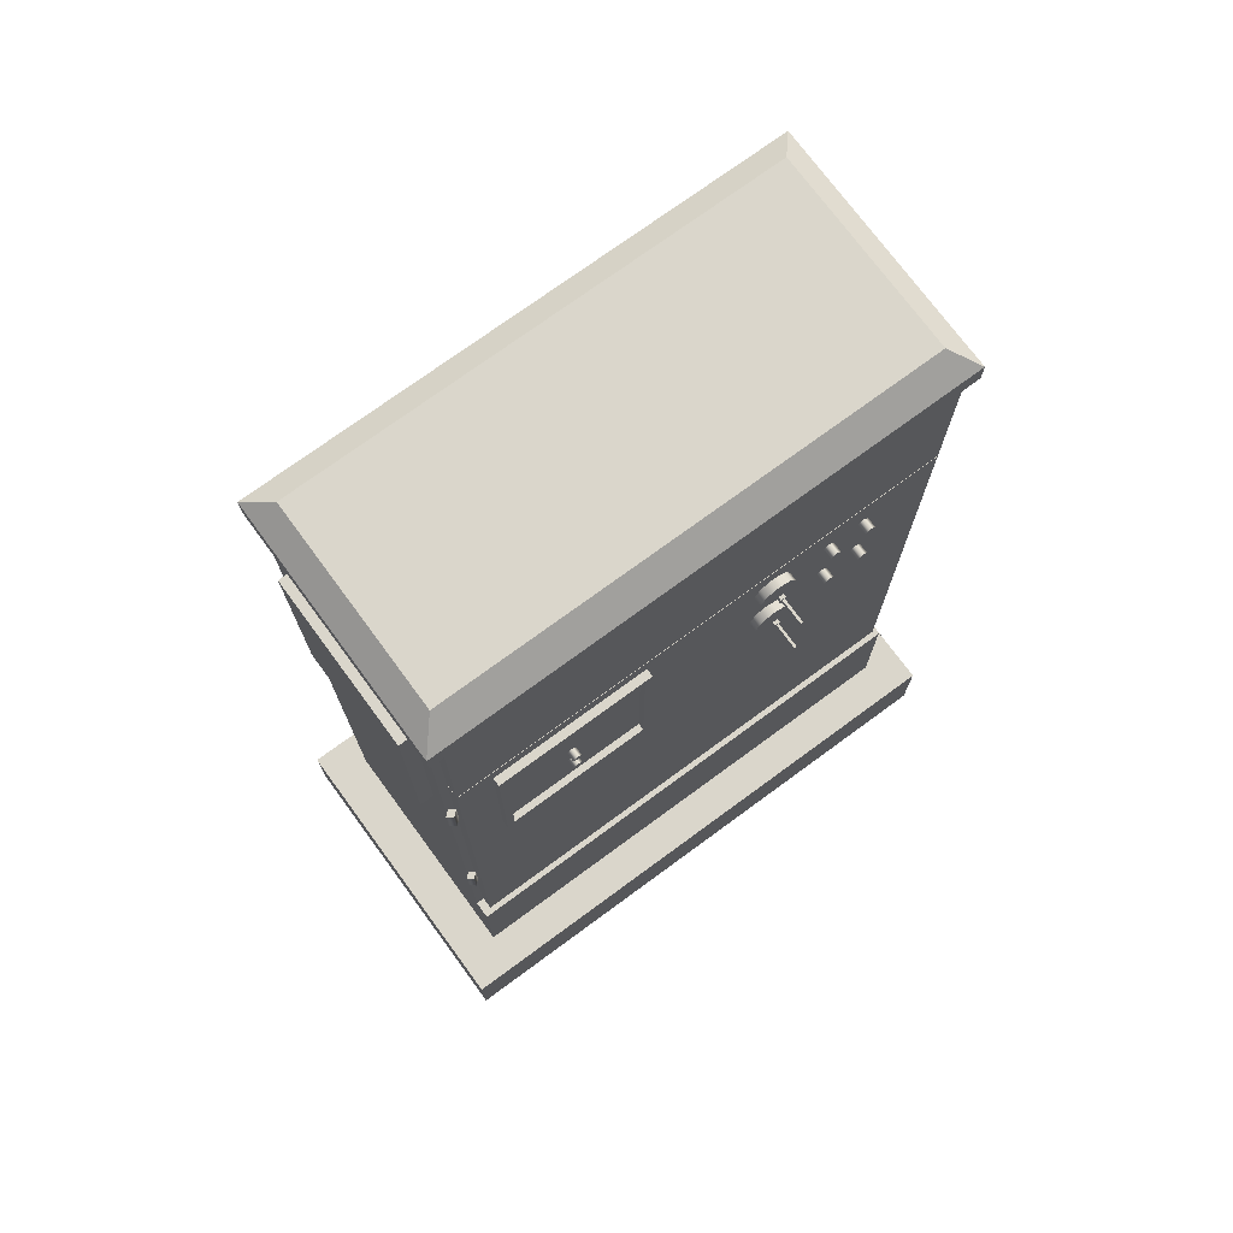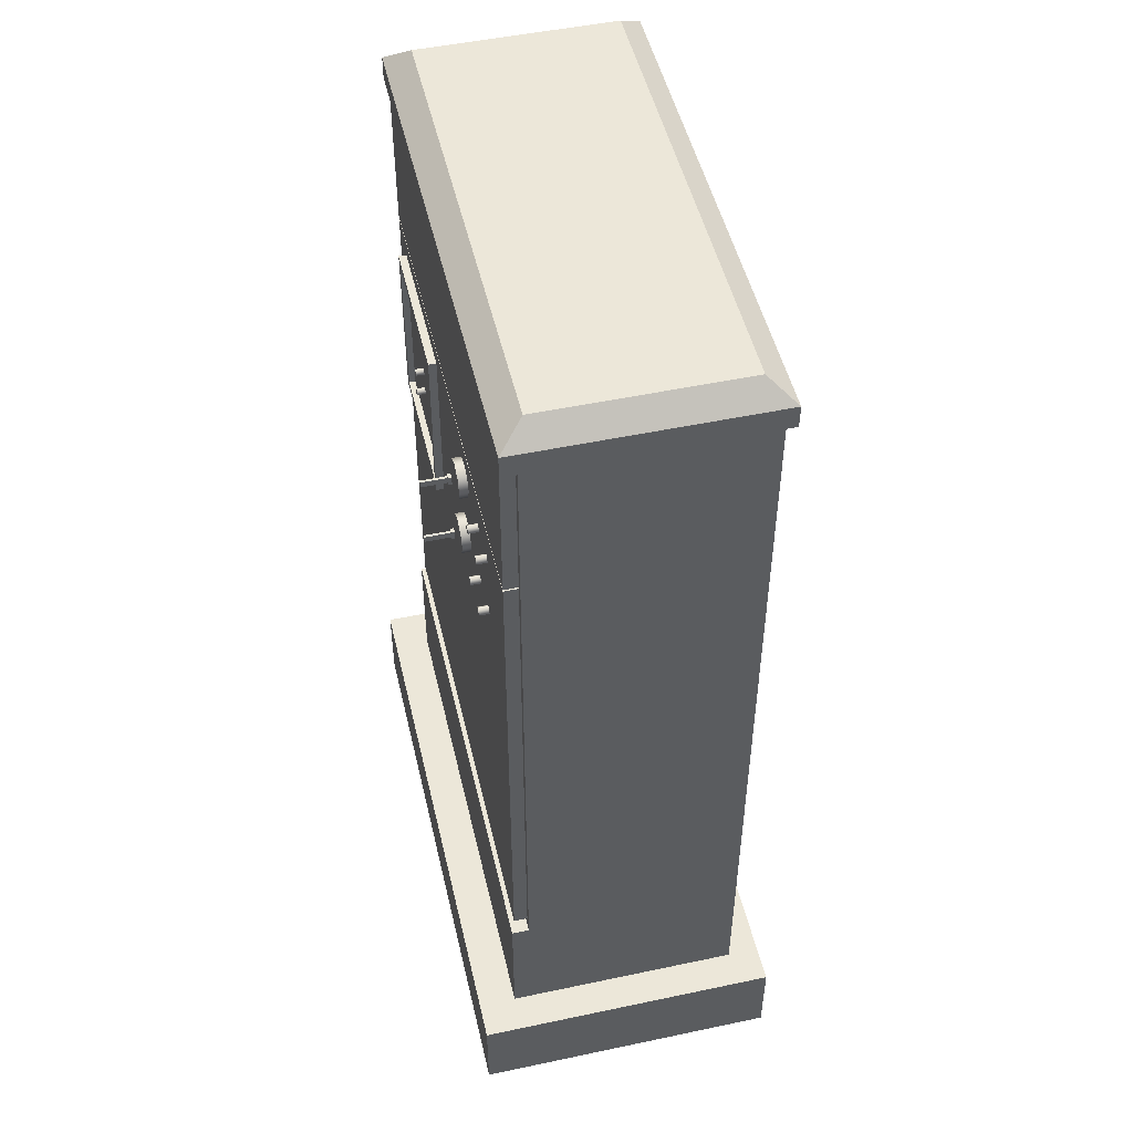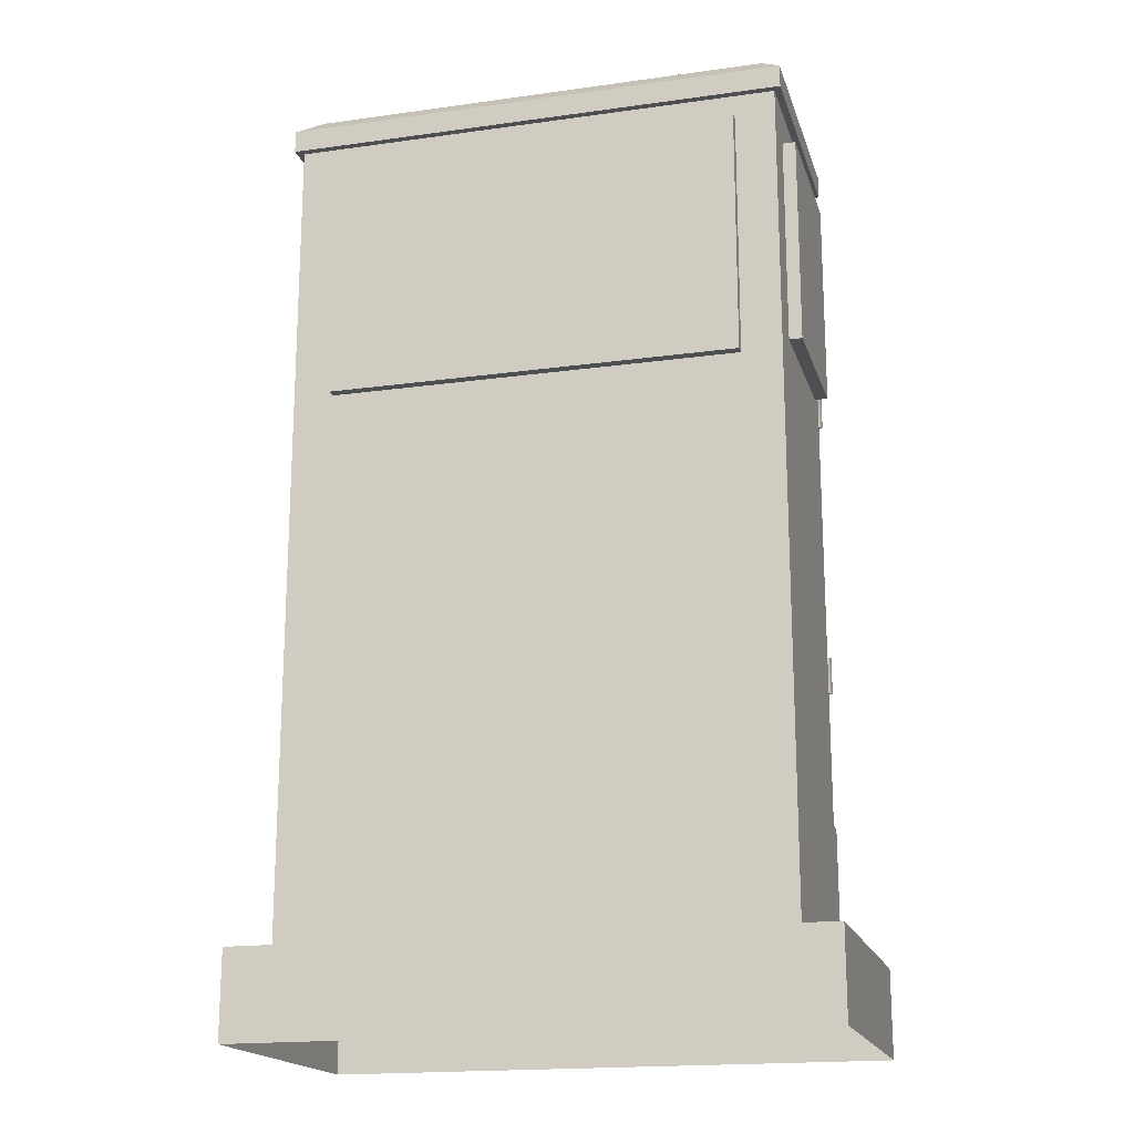
<metadata>
{"format":"obj","ext":"obj","renderer":"f3d","projection":"perspective","resolution":1024,"background":"white","views":[{"elev":73.8,"azim":-36.3,"up":"+Y"},{"elev":49.9,"azim":76.9,"up":"+Y"},{"elev":-18.1,"azim":-164.9,"up":"+Y"}]}
</metadata>
<code>
g MetroArea_Prop_ElectricBox_02_Lod1
v -0.4266 1.129 0.1719
v -0.4266 1.195 0.1719
v -0.436 1.195 0.1794
v -0.436 1.129 0.1794
v -0.4266 1.195 0.1869
v -0.4266 1.129 0.1869
v -0.4266 1.129 0.1869
v -0.4266 1.195 0.1869
v -0.4172 1.195 0.1794
v -0.4172 1.129 0.1794
v -0.4172 1.129 0.1794
v -0.4172 1.195 0.1794
v -0.4266 1.195 0.1719
v -0.4266 1.129 0.1719
v 0.1367 1.263 0.2666
v 0.1323 1.263 0.2666
v 0.1323 1.274 0.2666
v 0.1367 1.274 0.2666
v 0.1367 1.274 0.2666
v 0.1367 1.274 0.2229
v 0.1367 1.263 0.2229
v 0.1367 1.263 0.2666
v 0.1323 1.274 0.2666
v 0.1323 1.274 0.2229
v 0.1367 1.274 0.2229
v 0.1367 1.274 0.2666
v 0.1323 1.263 0.2666
v 0.1323 1.263 0.2229
v 0.1323 1.274 0.2229
v 0.1323 1.274 0.2666
v 0.1367 1.263 0.2666
v 0.1367 1.263 0.2229
v 0.1323 1.263 0.2229
v 0.1323 1.263 0.2666
v 0.139 1.277 0.2229
v 0.139 1.277 0.2167
v 0.139 1.261 0.2167
v 0.139 1.261 0.2229
v 0.1299 1.277 0.2229
v 0.1299 1.277 0.2167
v 0.139 1.277 0.2167
v 0.139 1.277 0.2229
v 0.1299 1.261 0.2229
v 0.1299 1.261 0.2167
v 0.1299 1.277 0.2167
v 0.1299 1.277 0.2229
v 0.139 1.261 0.2229
v 0.139 1.261 0.2167
v 0.1299 1.261 0.2167
v 0.1299 1.261 0.2229
v -0.08991 1.301 0.2092
v -0.08991 1.301 0.1837
v -0.08991 0.9983 0.1837
v -0.08991 0.9983 0.2092
v -0.3575 1.301 0.2092
v -0.3575 1.301 0.1837
v -0.08991 1.301 0.1837
v -0.08991 1.301 0.2092
v -0.3575 0.9983 0.2092
v -0.3575 0.9983 0.1837
v -0.3575 1.301 0.1837
v -0.3575 1.301 0.2092
v -0.08991 0.9983 0.2092
v -0.08991 0.9983 0.1837
v -0.3575 0.9983 0.1837
v -0.3575 0.9983 0.2092
v -0.103 1.012 0.2092
v -0.1031 1.012 0.1979
v -0.1031 1.287 0.1979
v -0.103 1.287 0.2092
v -0.103 1.287 0.2092
v -0.1031 1.287 0.1979
v -0.3444 1.287 0.1979
v -0.3444 1.287 0.2092
v -0.3444 1.287 0.2092
v -0.3444 1.287 0.1979
v -0.3444 1.012 0.1979
v -0.3444 1.012 0.2092
v -0.3444 1.012 0.2092
v -0.3444 1.012 0.1979
v -0.1031 1.012 0.1979
v -0.103 1.012 0.2092
v -0.4304 1.168 0.1372
v -0.4304 1.168 -0.1423
v -0.4532 1.168 -0.1423
v -0.4532 1.168 0.1372
v -0.4532 1.542 0.1372
v -0.4532 1.542 -0.1423
v -0.4304 1.542 -0.1423
v -0.4304 1.542 0.1372
v -0.4304 1.542 0.1372
v -0.4304 1.168 0.1372
v -0.4532 1.168 0.1372
v -0.4532 1.542 0.1372
v -0.4532 1.542 -0.1423
v -0.4532 1.168 -0.1423
v -0.4304 1.168 -0.1423
v -0.4304 1.542 -0.1423
v -0.4532 1.542 0.1372
v -0.4532 1.168 0.1372
v -0.4532 1.168 -0.1423
v -0.4532 1.542 -0.1423
v -0.4429 1.648 0.2002
v 0.4544 1.648 0.2002
v 0.4544 1.608 0.2002
v -0.4429 1.608 0.2002
v -0.4429 1.608 0.2002
v -0.4429 1.608 -0.2259
v -0.4429 1.648 -0.2259
v -0.4429 1.648 0.2002
v 0.4544 1.648 0.2002
v 0.4544 1.648 -0.2259
v 0.4544 1.608 -0.2259
v 0.4544 1.608 0.2002
v -0.4047 1.683 0.1575
v -0.4047 1.683 -0.1832
v 0.4162 1.683 -0.1832
v 0.4162 1.683 0.1575
v 0.4544 1.648 -0.2259
v -0.4429 1.648 -0.2259
v -0.4429 1.608 -0.2259
v 0.4544 1.608 -0.2259
v -0.4429 1.648 0.2002
v -0.4047 1.683 0.1575
v 0.4162 1.683 0.1575
v 0.4544 1.648 0.2002
v 0.4544 1.648 0.2002
v 0.4162 1.683 0.1575
v 0.4162 1.683 -0.1832
v 0.4544 1.648 -0.2259
v 0.4544 1.648 -0.2259
v 0.4162 1.683 -0.1832
v -0.4047 1.683 -0.1832
v -0.4429 1.648 -0.2259
v -0.4429 1.648 -0.2259
v -0.4047 1.683 -0.1832
v -0.4047 1.683 0.1575
v -0.4429 1.648 0.2002
v 0.5038 -5.536e-08 0.2679
v -0.5038 -5.536e-08 0.2679
v -0.5038 0.1548 0.2679
v 0.5038 0.1548 0.2679
v -0.5038 0.1548 -0.2679
v -0.5038 0.1548 0.2679
v -0.5038 -5.536e-08 0.2679
v -0.5038 5.536e-08 -0.2679
v 0.5038 5.536e-08 -0.2679
v 0.5038 -5.536e-08 0.2679
v 0.5038 0.1548 0.2679
v 0.5038 0.1548 -0.2679
v -0.5038 5.536e-08 -0.2679
v 0.5038 5.536e-08 -0.2679
v 0.5038 0.1548 -0.2679
v -0.5038 0.1548 -0.2679
v -0.3598 1.563 -0.2308
v -0.3598 1.123 -0.2308
v 0.368 1.123 -0.2308
v 0.368 1.563 -0.2308
v -0.3598 1.563 -0.2308
v 0.368 1.563 -0.2308
v 0.368 1.563 -0.2126
v -0.3598 1.563 -0.2126
v 0.368 1.563 -0.2308
v 0.368 1.123 -0.2308
v 0.368 1.123 -0.2126
v 0.368 1.563 -0.2126
v 0.368 1.123 -0.2308
v -0.3598 1.123 -0.2308
v -0.3598 1.123 -0.2126
v 0.368 1.123 -0.2126
v -0.3598 1.123 -0.2308
v -0.3598 1.563 -0.2308
v -0.3598 1.563 -0.2126
v -0.3598 1.123 -0.2126
v -0.3444 1.287 0.1979
v -0.1031 1.287 0.1979
v -0.1031 1.012 0.1979
v -0.3444 1.012 0.1979
v 0.1122 1.245 0.1956
v 0.1354 1.236 0.2107
v 0.1354 1.236 0.1956
v 0.1122 1.245 0.2107
v 0.1027 1.269 0.1956
v 0.1027 1.269 0.2107
v 0.1122 1.292 0.1956
v 0.1122 1.292 0.2107
v 0.1354 1.301 0.1956
v 0.1354 1.301 0.2107
v 0.1585 1.292 0.1956
v 0.1585 1.292 0.2107
v 0.168 1.269 0.1956
v 0.168 1.269 0.2107
v 0.1585 1.245 0.1956
v 0.1585 1.245 0.2107
v 0.1354 1.236 0.1956
v 0.1354 1.236 0.2107
v 0.1585 1.292 0.2107
v 0.168 1.269 0.2107
v 0.1585 1.245 0.2107
v 0.1354 1.301 0.2107
v 0.1354 1.236 0.2107
v 0.1122 1.292 0.2107
v 0.1122 1.245 0.2107
v 0.1027 1.269 0.2107
v 0.239 1.254 0.1956
v 0.2297 1.264 0.213
v 0.239 1.254 0.213
v 0.2297 1.264 0.1956
v 0.239 1.273 0.213
v 0.239 1.273 0.1956
v 0.2483 1.264 0.213
v 0.2483 1.264 0.1956
v 0.239 1.254 0.213
v 0.239 1.254 0.1956
v 0.2483 1.264 0.213
v 0.239 1.254 0.213
v 0.239 1.273 0.213
v 0.2297 1.264 0.213
v -0.4172 1.597 0.1956
v -0.4172 1.337 0.1956
v -0.4172 1.337 0.1718
v -0.4172 1.597 0.1718
v -0.4172 1.597 0.1956
v -0.4172 1.597 0.1718
v 0.4296 1.597 0.1718
v 0.4296 1.597 0.1956
v -0.4172 1.337 0.1956
v 0.4296 1.337 0.1956
v 0.4296 1.337 0.1718
v -0.4172 1.337 0.1718
v 0.4296 1.597 0.1956
v 0.4296 1.597 0.1718
v 0.4296 1.337 0.1718
v 0.4296 1.337 0.1956
v -0.4172 1.597 0.1956
v 0.4296 1.597 0.1956
v 0.4296 1.337 0.1956
v -0.4172 1.337 0.1956
v -0.4172 0.4111 0.1956
v 0.4296 0.4111 0.1956
v 0.4297 0.4111 0.1718
v -0.4172 0.4111 0.1718
v -0.4172 0.4111 0.1956
v -0.4172 0.4111 0.1718
v -0.4172 1.334 0.1718
v -0.4172 1.334 0.1956
v 0.4296 0.4111 0.1956
v 0.4296 1.334 0.1956
v 0.4297 1.334 0.1718
v 0.4297 0.4111 0.1718
v 0.4296 1.334 0.1956
v -0.4172 1.334 0.1956
v -0.4172 1.334 0.1718
v 0.4297 1.334 0.1718
v -0.4172 1.334 0.1956
v 0.4296 1.334 0.1956
v 0.4296 0.4111 0.1956
v -0.4172 0.4111 0.1956
v -0.4304 0.3896 0.2019
v 0.4413 0.3896 0.2019
v 0.4413 0.1548 0.2019
v -0.4304 0.1548 0.2019
v 0.4413 1.608 -0.2126
v 0.4413 0.3896 0.1718
v 0.4413 1.608 0.1718
v 0.4413 0.1548 -0.2126
v 0.4413 0.1548 0.2019
v 0.4413 0.3896 0.2019
v 0.4413 1.608 -0.2126
v -0.4304 1.608 -0.2126
v -0.4304 0.1548 -0.2126
v 0.4413 0.1548 -0.2126
v -0.4304 0.3896 0.1718
v -0.4304 0.3896 0.2019
v -0.4304 0.1548 0.2019
v -0.4304 0.1548 -0.2126
v -0.4304 1.608 -0.2126
v -0.4304 1.608 0.1718
v -0.4304 0.3896 0.1718
v 0.4413 0.3896 0.1718
v 0.4413 0.3896 0.2019
v -0.4304 0.3896 0.2019
v 0.4413 1.608 0.1718
v 0.4413 0.3896 0.1718
v -0.4304 0.3896 0.1718
v -0.4304 1.608 0.1718
v -0.5038 0.1548 -0.2679
v 0.5038 0.1548 -0.2679
v 0.5038 0.1548 0.2679
v -0.5038 0.1548 0.2679
v 0.3026 1.254 0.1956
v 0.2932 1.264 0.213
v 0.3026 1.254 0.213
v 0.2932 1.264 0.1956
v 0.3026 1.273 0.213
v 0.3026 1.273 0.1956
v 0.3119 1.264 0.213
v 0.3119 1.264 0.1956
v 0.3026 1.254 0.213
v 0.3026 1.254 0.1956
v 0.3119 1.264 0.213
v 0.3026 1.254 0.213
v 0.3026 1.273 0.213
v 0.2932 1.264 0.213
v 0.239 1.131 0.1956
v 0.2297 1.14 0.213
v 0.239 1.131 0.213
v 0.2297 1.14 0.1956
v 0.239 1.149 0.213
v 0.239 1.149 0.1956
v 0.2483 1.14 0.213
v 0.2483 1.14 0.1956
v 0.239 1.131 0.213
v 0.239 1.131 0.1956
v 0.2483 1.14 0.213
v 0.239 1.131 0.213
v 0.239 1.149 0.213
v 0.2297 1.14 0.213
v 0.3026 1.131 0.1956
v 0.2932 1.14 0.213
v 0.3026 1.131 0.213
v 0.2932 1.14 0.1956
v 0.3026 1.149 0.213
v 0.3026 1.149 0.1956
v 0.3119 1.14 0.213
v 0.3119 1.14 0.1956
v 0.3026 1.131 0.213
v 0.3026 1.131 0.1956
v 0.3119 1.14 0.213
v 0.3026 1.131 0.213
v 0.3026 1.149 0.213
v 0.2932 1.14 0.213
v 0.1367 1.133 0.2666
v 0.1323 1.133 0.2666
v 0.1323 1.144 0.2666
v 0.1367 1.144 0.2666
v 0.1367 1.144 0.2666
v 0.1367 1.144 0.2229
v 0.1367 1.133 0.2229
v 0.1367 1.133 0.2666
v 0.1323 1.144 0.2666
v 0.1323 1.144 0.2229
v 0.1367 1.144 0.2229
v 0.1367 1.144 0.2666
v 0.1323 1.133 0.2666
v 0.1323 1.133 0.2229
v 0.1323 1.144 0.2229
v 0.1323 1.144 0.2666
v 0.1367 1.133 0.2666
v 0.1367 1.133 0.2229
v 0.1323 1.133 0.2229
v 0.1323 1.133 0.2666
v 0.139 1.146 0.2229
v 0.139 1.146 0.2167
v 0.139 1.13 0.2167
v 0.139 1.13 0.2229
v 0.1299 1.146 0.2229
v 0.1299 1.146 0.2167
v 0.139 1.146 0.2167
v 0.139 1.146 0.2229
v 0.1299 1.13 0.2229
v 0.1299 1.13 0.2167
v 0.1299 1.146 0.2167
v 0.1299 1.146 0.2229
v 0.139 1.13 0.2229
v 0.139 1.13 0.2167
v 0.1299 1.13 0.2167
v 0.1299 1.13 0.2229
v 0.1122 1.115 0.1956
v 0.1354 1.105 0.2107
v 0.1354 1.105 0.1956
v 0.1122 1.115 0.2107
v 0.1027 1.138 0.1956
v 0.1027 1.138 0.2107
v 0.1122 1.161 0.1956
v 0.1122 1.161 0.2107
v 0.1354 1.171 0.1956
v 0.1354 1.171 0.2107
v 0.1585 1.161 0.1956
v 0.1585 1.161 0.2107
v 0.168 1.138 0.1956
v 0.168 1.138 0.2107
v 0.1585 1.115 0.1956
v 0.1585 1.115 0.2107
v 0.1354 1.105 0.1956
v 0.1354 1.105 0.2107
v 0.1585 1.161 0.2107
v 0.168 1.138 0.2107
v 0.1585 1.115 0.2107
v 0.1354 1.171 0.2107
v 0.1354 1.105 0.2107
v 0.1122 1.161 0.2107
v 0.1122 1.115 0.2107
v 0.1027 1.138 0.2107
v -0.4266 0.6258 0.1719
v -0.4266 0.6915 0.1719
v -0.436 0.6915 0.1794
v -0.436 0.6258 0.1794
v -0.4266 0.6915 0.1869
v -0.4266 0.6258 0.1869
v -0.4266 0.6258 0.1869
v -0.4266 0.6915 0.1869
v -0.4172 0.6915 0.1794
v -0.4172 0.6258 0.1794
v -0.4172 0.6258 0.1794
v -0.4172 0.6915 0.1794
v -0.4266 0.6915 0.1719
v -0.4266 0.6258 0.1719
v -0.2271 1.096 0.1979
v -0.235 1.104 0.2127
v -0.2271 1.096 0.2127
v -0.235 1.104 0.1979
v -0.2271 1.112 0.2127
v -0.2271 1.112 0.1979
v -0.2192 1.104 0.2127
v -0.2192 1.104 0.1979
v -0.2271 1.096 0.2127
v -0.2271 1.096 0.1979
v -0.2192 1.104 0.2127
v -0.2271 1.096 0.2127
v -0.2271 1.112 0.2127
v -0.235 1.104 0.2127
v -0.2271 1.143 0.1979
v -0.235 1.151 0.2127
v -0.2271 1.143 0.2127
v -0.235 1.151 0.1979
v -0.2271 1.159 0.2127
v -0.2271 1.159 0.1979
v -0.2192 1.151 0.2127
v -0.2192 1.151 0.1979
v -0.2271 1.143 0.2127
v -0.2271 1.143 0.1979
v -0.2192 1.151 0.2127
v -0.2271 1.143 0.2127
v -0.2271 1.159 0.2127
v -0.235 1.151 0.2127
v -0.436 1.129 0.1794
v -0.4266 1.129 0.1794
v -0.4266 1.129 0.1719
v -0.4266 1.129 0.1869
v -0.4172 1.129 0.1794
v -0.4266 1.195 0.1719
v -0.4266 1.195 0.1794
v -0.436 1.195 0.1794
v -0.4172 1.195 0.1794
v -0.4266 1.195 0.1869
v -0.436 0.6258 0.1794
v -0.4266 0.6258 0.1794
v -0.4266 0.6258 0.1719
v -0.4266 0.6258 0.1869
v -0.4172 0.6258 0.1794
v -0.4266 0.6915 0.1719
v -0.4266 0.6915 0.1794
v -0.436 0.6915 0.1794
v -0.4172 0.6915 0.1794
v -0.4266 0.6915 0.1869
v 0.1367 1.274 0.2229
v 0.139 1.277 0.2229
v 0.139 1.261 0.2229
v 0.1367 1.263 0.2229
v 0.1323 1.274 0.2229
v 0.1299 1.261 0.2229
v 0.1299 1.277 0.2229
v 0.1323 1.263 0.2229
v -0.08991 0.9983 0.2092
v -0.103 1.012 0.2092
v -0.103 1.287 0.2092
v -0.08991 1.301 0.2092
v -0.3575 0.9983 0.2092
v -0.3444 1.287 0.2092
v -0.3444 1.012 0.2092
v -0.3575 1.301 0.2092
v 0.4544 1.608 0.2002
v 0.4411 1.608 0.1709
v -0.4296 1.608 0.1709
v -0.4429 1.608 0.2002
v 0.4544 1.608 -0.2259
v -0.4296 1.608 -0.2126
v 0.4411 1.608 -0.2126
v -0.4429 1.608 -0.2259
v 0.1367 1.144 0.2229
v 0.139 1.146 0.2229
v 0.139 1.13 0.2229
v 0.1367 1.133 0.2229
v 0.1323 1.144 0.2229
v 0.1299 1.13 0.2229
v 0.1299 1.146 0.2229
v 0.1323 1.133 0.2229
g MetroArea_Prop_ElectricBox_02_Lod1_0
f 3 2 1
f 4 3 1
f 5 3 4
f 6 5 4
f 9 8 7
f 10 9 7
f 13 12 11
f 14 13 11
f 17 16 15
f 18 17 15
f 21 20 19
f 22 21 19
f 25 24 23
f 26 25 23
f 29 28 27
f 30 29 27
f 33 32 31
f 34 33 31
f 37 36 35
f 38 37 35
f 41 40 39
f 42 41 39
f 45 44 43
f 46 45 43
f 49 48 47
f 50 49 47
f 53 52 51
f 54 53 51
f 57 56 55
f 58 57 55
f 61 60 59
f 62 61 59
f 65 64 63
f 66 65 63
f 69 68 67
f 70 69 67
f 73 72 71
f 74 73 71
f 77 76 75
f 78 77 75
f 81 80 79
f 82 81 79
f 85 84 83
f 86 85 83
f 89 88 87
f 90 89 87
f 93 92 91
f 94 93 91
f 97 96 95
f 98 97 95
f 101 100 99
f 102 101 99
f 105 104 103
f 106 105 103
f 109 108 107
f 110 109 107
f 113 112 111
f 114 113 111
f 117 116 115
f 118 117 115
f 121 120 119
f 122 121 119
f 125 124 123
f 126 125 123
f 129 128 127
f 130 129 127
f 133 132 131
f 134 133 131
f 137 136 135
f 138 137 135
f 141 140 139
f 142 141 139
f 145 144 143
f 146 145 143
f 149 148 147
f 150 149 147
f 153 152 151
f 154 153 151
f 157 156 155
f 158 157 155
f 161 160 159
f 162 161 159
f 165 164 163
f 166 165 163
f 169 168 167
f 170 169 167
f 173 172 171
f 174 173 171
f 177 176 175
f 178 177 175
f 181 180 179
f 180 182 179
f 179 182 183
f 182 184 183
f 183 184 185
f 184 186 185
f 185 186 187
f 186 188 187
f 187 188 189
f 188 190 189
f 189 190 191
f 190 192 191
f 191 192 193
f 192 194 193
f 193 194 195
f 194 196 195
f 199 198 197
f 199 197 200
f 201 199 200
f 201 200 202
f 203 201 202
f 203 202 204
f 207 206 205
f 206 208 205
f 206 209 208
f 209 210 208
f 209 211 210
f 211 212 210
f 211 213 212
f 213 214 212
f 217 216 215
f 218 216 217
f 221 220 219
f 222 221 219
f 225 224 223
f 226 225 223
f 229 228 227
f 230 229 227
f 233 232 231
f 234 233 231
f 237 236 235
f 238 237 235
f 241 240 239
f 242 241 239
f 245 244 243
f 246 245 243
f 249 248 247
f 250 249 247
f 253 252 251
f 254 253 251
f 257 256 255
f 258 257 255
f 261 260 259
f 262 261 259
f 265 264 263
f 264 266 263
f 267 266 264
f 268 267 264
f 271 270 269
f 272 271 269
f 275 274 273
f 273 276 275
f 277 276 273
f 278 277 273
f 281 280 279
f 282 281 279
f 285 284 283
f 286 285 283
f 289 288 287
f 290 289 287
f 293 292 291
f 292 294 291
f 292 295 294
f 295 296 294
f 295 297 296
f 297 298 296
f 297 299 298
f 299 300 298
f 303 302 301
f 304 302 303
f 307 306 305
f 306 308 305
f 306 309 308
f 309 310 308
f 309 311 310
f 311 312 310
f 311 313 312
f 313 314 312
f 317 316 315
f 318 316 317
f 321 320 319
f 320 322 319
f 320 323 322
f 323 324 322
f 323 325 324
f 325 326 324
f 325 327 326
f 327 328 326
f 331 330 329
f 332 330 331
f 335 334 333
f 336 335 333
f 339 338 337
f 340 339 337
f 343 342 341
f 344 343 341
f 347 346 345
f 348 347 345
f 351 350 349
f 352 351 349
f 355 354 353
f 356 355 353
f 359 358 357
f 360 359 357
f 363 362 361
f 364 363 361
f 367 366 365
f 368 367 365
f 371 370 369
f 370 372 369
f 369 372 373
f 372 374 373
f 373 374 375
f 374 376 375
f 375 376 377
f 376 378 377
f 377 378 379
f 378 380 379
f 379 380 381
f 380 382 381
f 381 382 383
f 382 384 383
f 383 384 385
f 384 386 385
f 389 388 387
f 389 387 390
f 391 389 390
f 391 390 392
f 393 391 392
f 393 392 394
f 397 396 395
f 398 397 395
f 399 397 398
f 400 399 398
f 403 402 401
f 404 403 401
f 407 406 405
f 408 407 405
f 411 410 409
f 410 412 409
f 410 413 412
f 413 414 412
f 413 415 414
f 415 416 414
f 415 417 416
f 417 418 416
f 421 420 419
f 422 420 421
f 425 424 423
f 424 426 423
f 424 427 426
f 427 428 426
f 427 429 428
f 429 430 428
f 429 431 430
f 431 432 430
f 435 434 433
f 436 434 435
f 439 438 437
f 437 438 440
f 441 438 439
f 440 438 441
f 444 443 442
f 442 443 445
f 446 443 444
f 445 443 446
f 449 448 447
f 447 448 450
f 451 448 449
f 450 448 451
f 454 453 452
f 452 453 455
f 456 453 454
f 455 453 456
f 459 458 457
f 460 459 457
f 457 458 461
f 462 459 460
f 458 463 461
f 464 462 460
f 461 463 464
f 463 462 464
f 467 466 465
f 468 467 465
f 465 466 469
f 470 467 468
f 466 471 469
f 472 470 468
f 469 471 472
f 471 470 472
f 475 474 473
f 476 475 473
f 473 474 477
f 478 475 476
f 474 479 477
f 480 478 476
f 477 479 480
f 479 478 480
f 483 482 481
f 484 483 481
f 481 482 485
f 486 483 484
f 482 487 485
f 488 486 484
f 485 487 488
f 487 486 488

</code>
